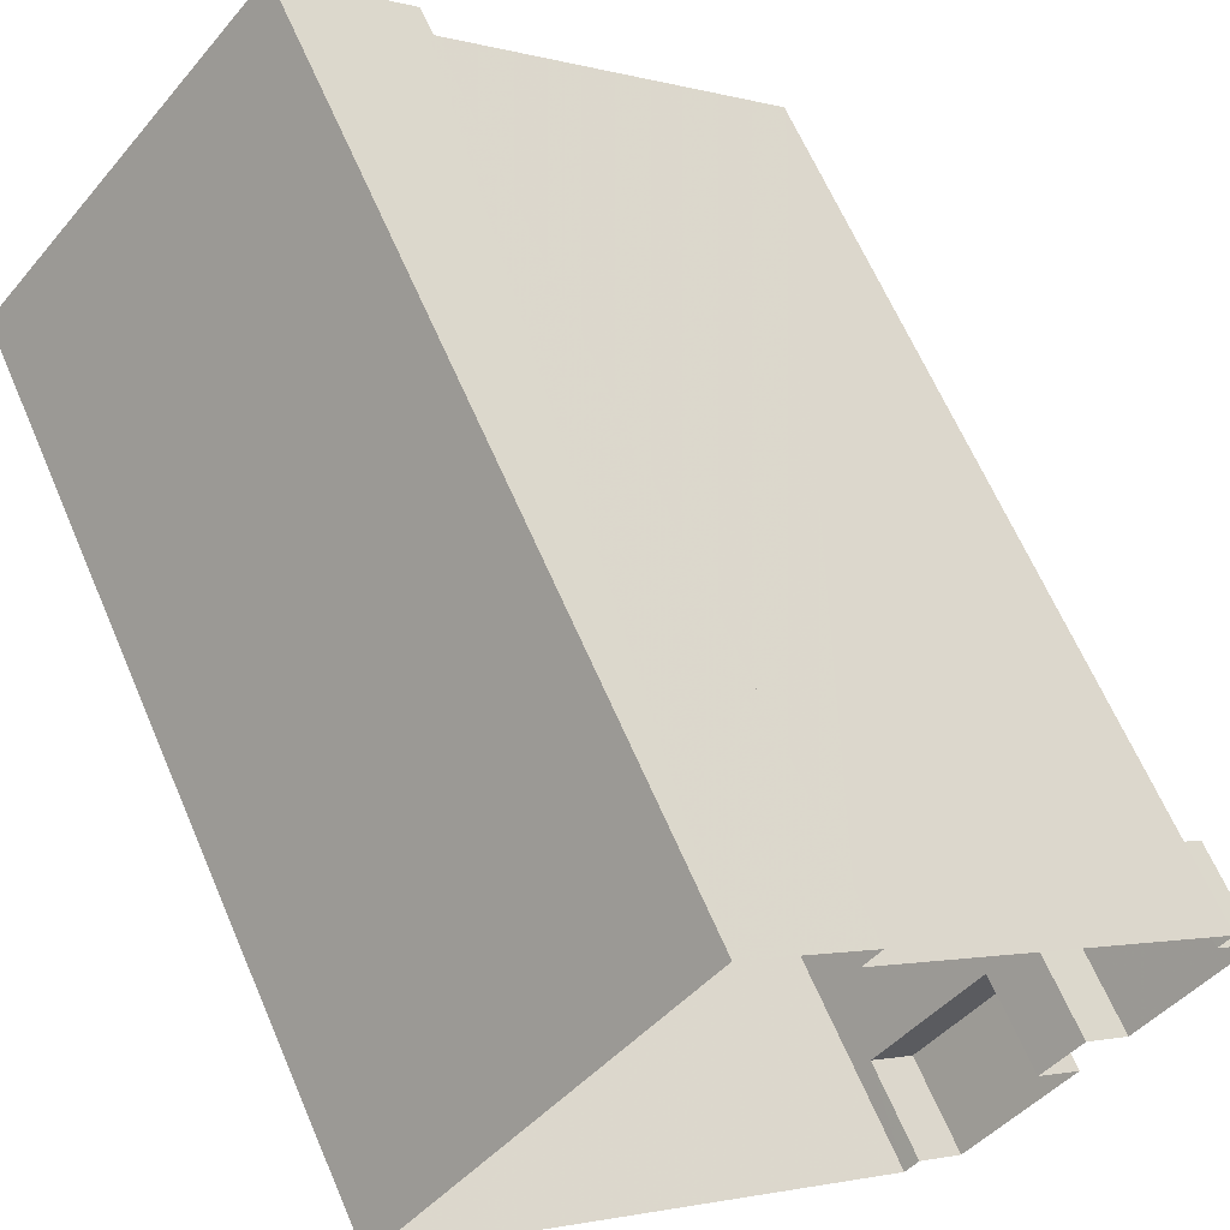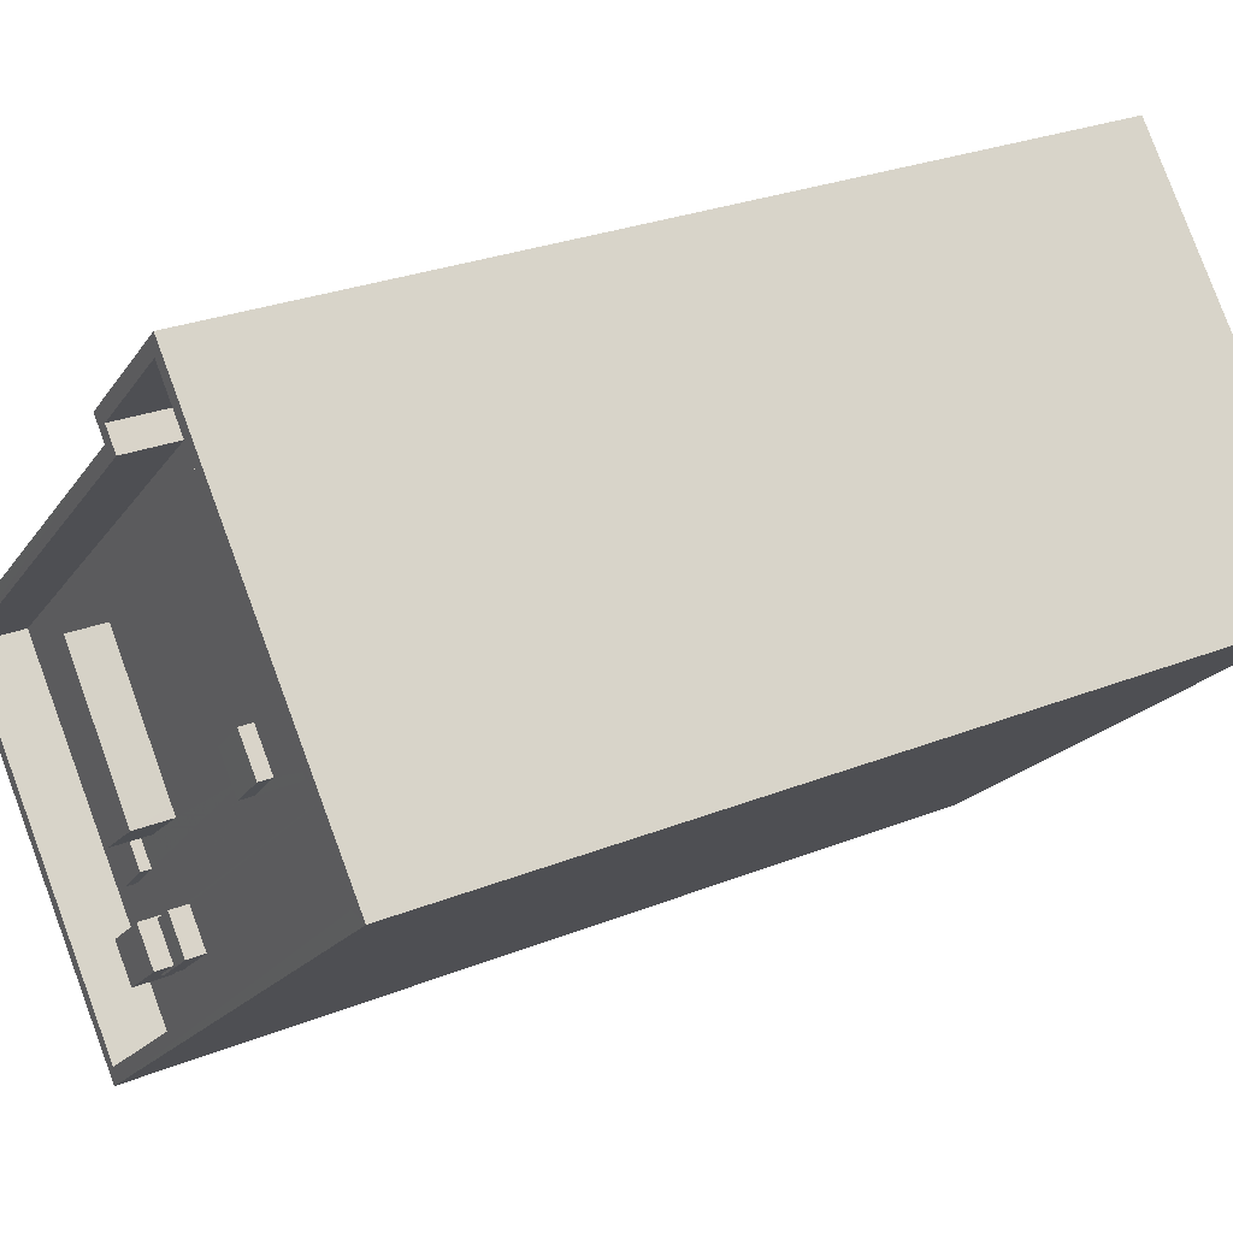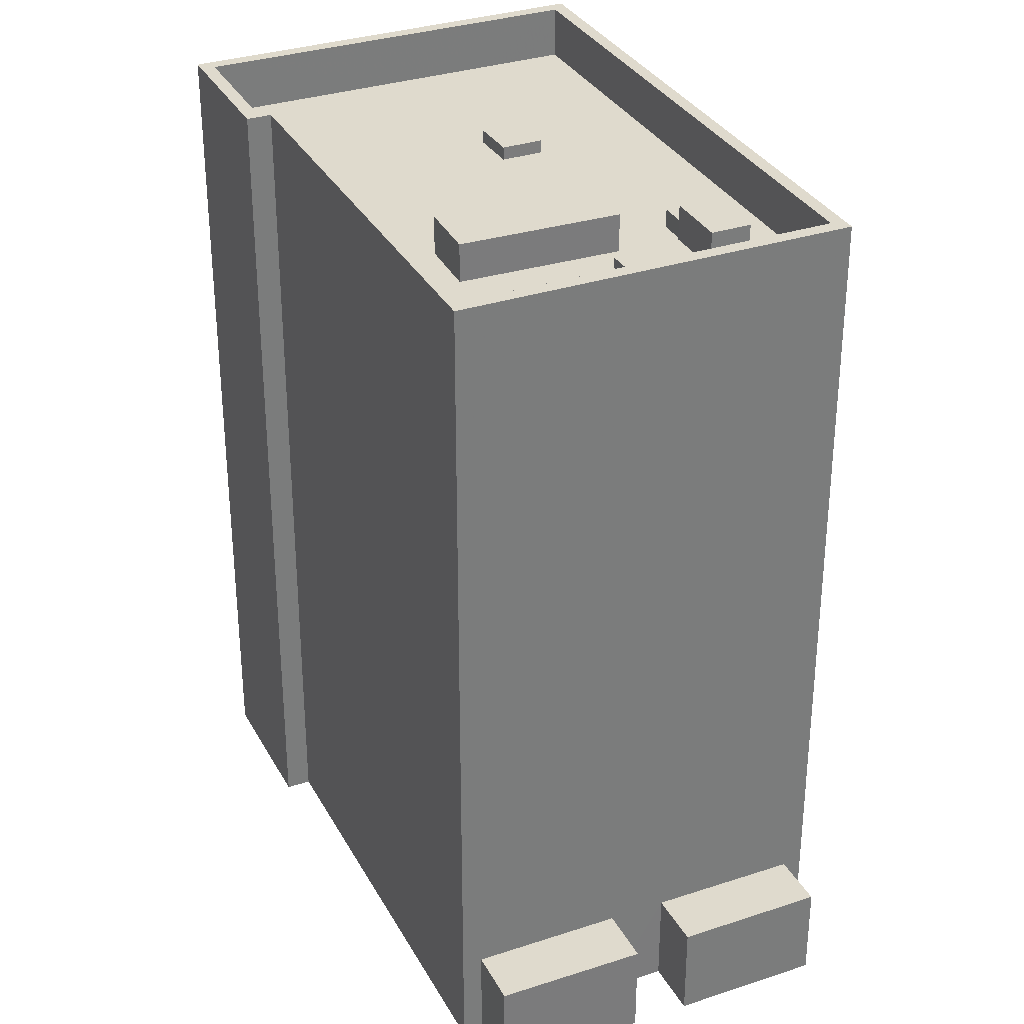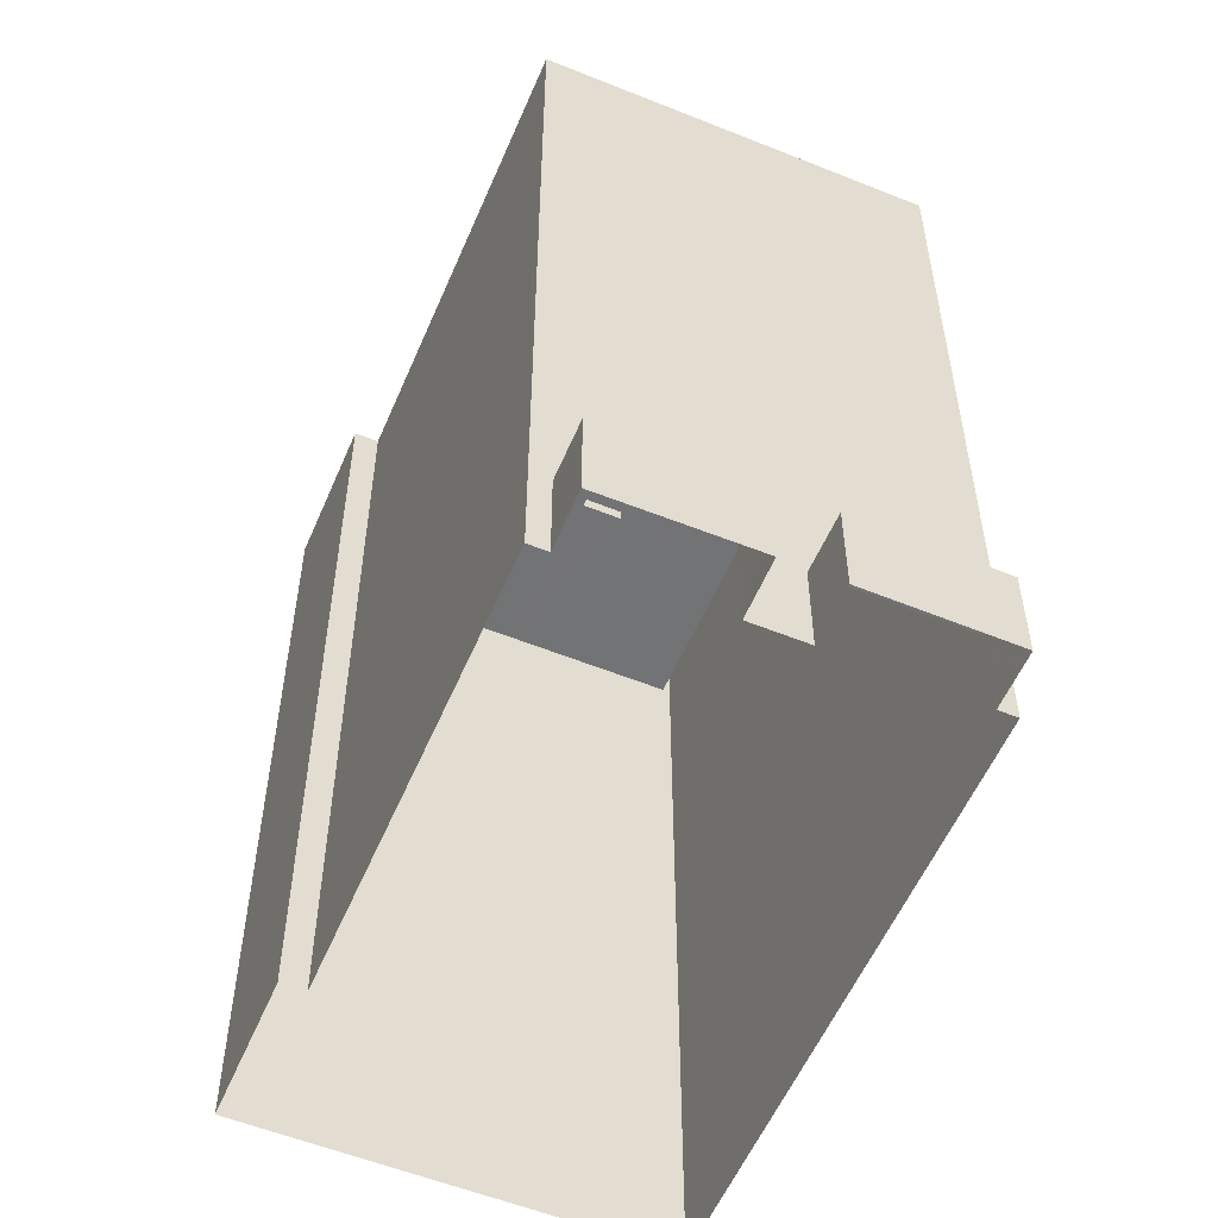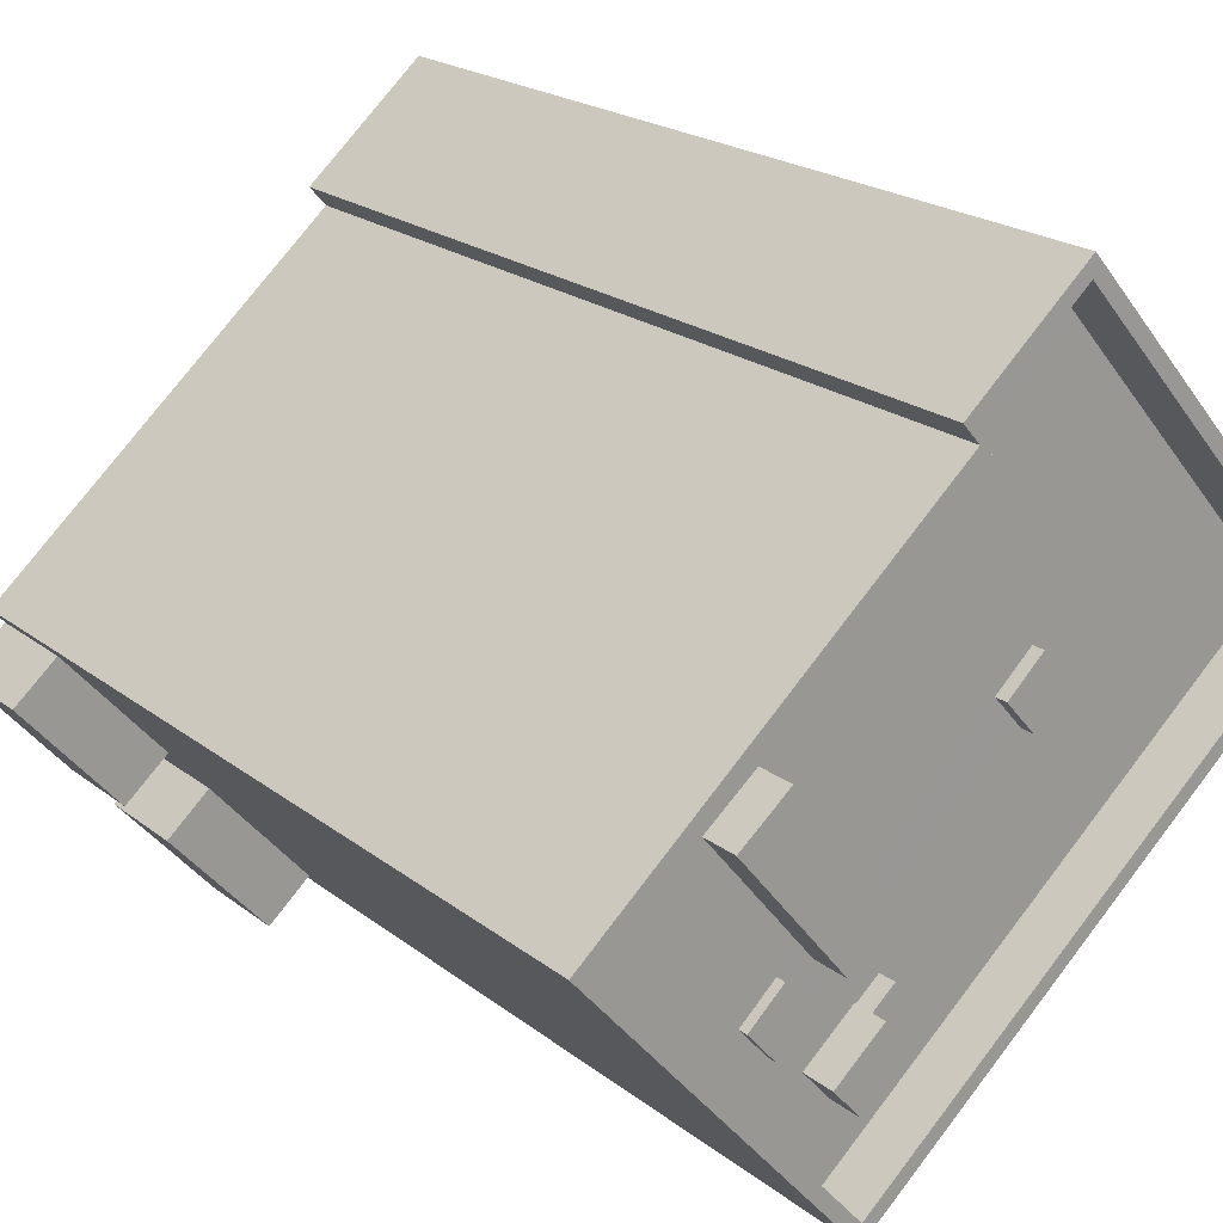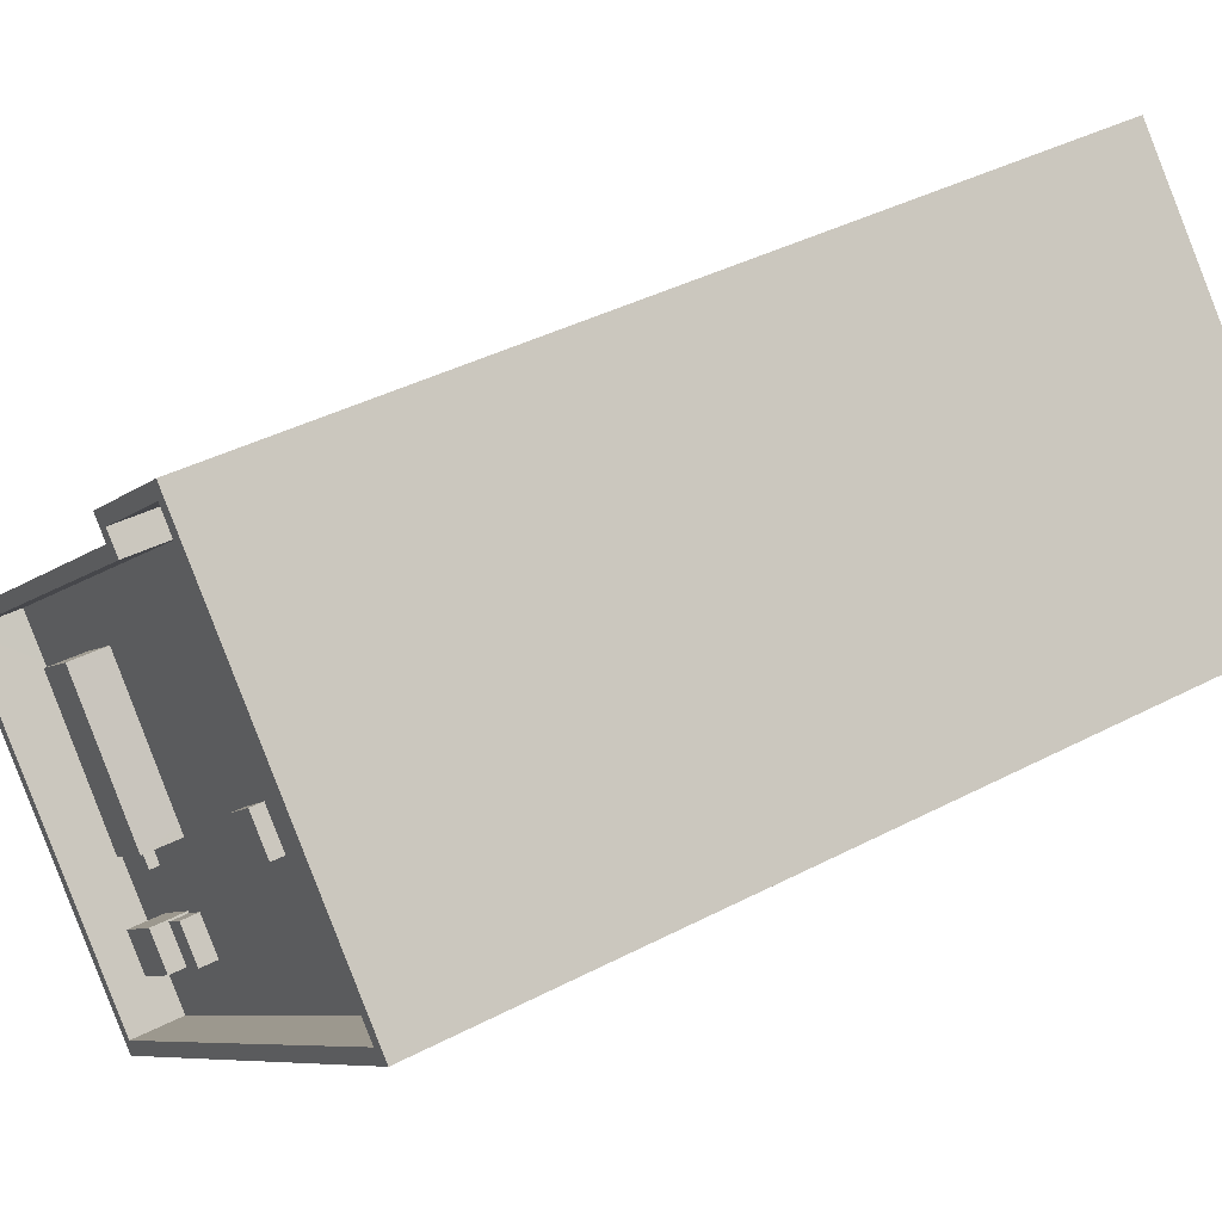
<metadata>
{"format":"obj","ext":"obj","renderer":"f3d","projection":"perspective","resolution":1024,"background":"white","views":[{"elev":63.9,"azim":156.8,"up":"+Y"},{"elev":27.1,"azim":58.1,"up":"+Y"},{"elev":32.6,"azim":-73.5,"up":"+Z"},{"elev":-55.9,"azim":-71.8,"up":"+Z"},{"elev":20.8,"azim":-36.2,"up":"+Y"},{"elev":39.2,"azim":56.7,"up":"+Y"}]}
</metadata>
<code>
v -5668 -3.708e+04 2.504
v -5669 -3.708e+04 2.504
v -5656 -3.707e+04 2.505
v -5666 -3.709e+04 2.503
v -5670 -3.708e+04 2.504
v -5656 -3.707e+04 2.505
v -5652 -3.706e+04 2.506
v -5661 -3.709e+04 2.501
v -5665 -3.709e+04 2.502
v -5659 -3.709e+04 2.501
v -5641 -3.708e+04 2.502
v -5665 -3.708e+04 2.503
v -5659 -3.709e+04 2.501
v -5663 -3.709e+04 2.502
v -5659 -3.709e+04 6.211
v -5665 -3.709e+04 6.212
v -5661 -3.709e+04 6.211
v -5663 -3.709e+04 6.212
v -5669 -3.708e+04 35
v -5668 -3.708e+04 35
v -5656 -3.707e+04 35.01
v -5655 -3.707e+04 35.01
v -5655 -3.707e+04 35.01
v -5656 -3.707e+04 35.01
v -5652 -3.706e+04 35.01
v -5652 -3.706e+04 35.01
v -5653 -3.708e+04 33
v -5661 -3.708e+04 33
v -5658 -3.708e+04 33
v -5650 -3.707e+04 33
v -5651 -3.708e+04 33
v -5646 -3.707e+04 33
v -5657 -3.708e+04 33
v -5652 -3.708e+04 33
v -5660 -3.708e+04 33
v -5660 -3.708e+04 33
v -5659 -3.708e+04 33
v -5659 -3.708e+04 33
v -5662 -3.708e+04 33
v -5667 -3.708e+04 33
v -5661 -3.709e+04 33
v -5644 -3.707e+04 33
v -5650 -3.708e+04 33
v -5659 -3.709e+04 33
v -5661 -3.709e+04 33
v -5663 -3.708e+04 33
v -5658 -3.708e+04 33
v -5652 -3.708e+04 33
v -5657 -3.708e+04 33
v -5642 -3.708e+04 33
v -5656 -3.709e+04 33
v -5659 -3.709e+04 33
v -5658 -3.709e+04 33
v -5658 -3.708e+04 33
v -5658 -3.709e+04 33
v -5658 -3.709e+04 33
v -5655 -3.707e+04 33.01
v -5652 -3.706e+04 33.01
v -5655 -3.707e+04 33.01
v -5668 -3.708e+04 33
v -5642 -3.708e+04 35
v -5641 -3.708e+04 35
v -5659 -3.709e+04 35
v -5659 -3.709e+04 35
v -5666 -3.709e+04 6.213
v -5668 -3.708e+04 6.214
v -5670 -3.708e+04 6.214
v -5665 -3.708e+04 6.213
v -5653 -3.708e+04 33.51
v -5650 -3.708e+04 33.51
v -5651 -3.708e+04 33.51
v -5652 -3.708e+04 33.51
v -5659 -3.708e+04 34.47
v -5657 -3.708e+04 34.47
v -5661 -3.708e+04 34.47
v -5663 -3.708e+04 34.47
v -5662 -3.708e+04 33.38
v -5661 -3.709e+04 33.38
v -5659 -3.708e+04 33.38
v -5660 -3.708e+04 33.38
v -5658 -3.709e+04 33.7
v -5658 -3.709e+04 33.7
v -5657 -3.709e+04 33.7
v -5658 -3.708e+04 33.7
v -5657 -3.708e+04 33.7
v -5656 -3.709e+04 33.7
v -5658 -3.709e+04 34.35
v -5657 -3.709e+04 34.35
v -5658 -3.708e+04 34.35
v -5659 -3.709e+04 34.35
f 1 2 3
f 4 5 1
f 3 6 7
f 8 9 10
f 3 7 11
f 4 1 12
f 13 10 11
f 14 12 3
f 9 14 10
f 12 1 3
f 14 3 11
f 10 14 11
f 15 16 17
f 15 18 16
f 19 20 21
f 20 22 21
f 21 23 24
f 24 23 25
f 25 23 26
f 21 22 23
f 27 28 29
f 30 28 31
f 32 30 31
f 31 28 27
f 27 29 33
f 34 27 33
f 35 36 37
f 34 33 38
f 37 36 38
f 33 37 38
f 39 40 41
f 42 32 43
f 44 45 41
f 39 46 40
f 47 38 44
f 42 48 47
f 32 31 43
f 36 35 46
f 34 38 47
f 47 48 34
f 48 42 43
f 39 36 46
f 45 39 41
f 38 45 44
f 49 42 47
f 50 42 51
f 50 51 52
f 53 44 41
f 53 41 52
f 49 47 54
f 55 56 53
f 51 42 49
f 52 51 55
f 55 53 52
f 57 58 59
f 40 46 60
f 57 60 28
f 30 58 57
f 30 57 28
f 60 46 28
f 61 62 25
f 26 61 25
f 61 63 62
f 61 64 63
f 20 19 63
f 64 20 63
f 65 66 67
f 65 68 66
f 69 70 71
f 69 72 70
f 73 74 75
f 76 73 75
f 77 78 79
f 80 77 79
f 81 82 83
f 84 83 85
f 85 83 86
f 83 82 86
f 87 88 89
f 90 87 89
f 10 17 8
f 10 15 17
f 17 9 8
f 17 16 9
f 14 9 16
f 18 14 16
f 10 13 15
f 13 63 15
f 12 14 18
f 68 63 19
f 15 63 18
f 2 66 19
f 12 18 68
f 1 66 2
f 66 68 19
f 18 63 68
f 21 6 3
f 21 24 6
f 24 7 6
f 24 25 7
f 62 11 7
f 25 62 7
f 63 13 11
f 62 63 11
f 19 3 2
f 19 21 3
f 20 60 57
f 22 20 57
f 22 57 59
f 23 22 59
f 23 59 58
f 26 23 58
f 50 61 42
f 42 61 32
f 30 32 26
f 32 61 26
f 30 26 58
f 64 50 52
f 64 61 50
f 60 20 40
f 40 20 41
f 41 64 52
f 41 20 64
f 12 68 65
f 4 12 65
f 65 67 5
f 4 65 5
f 1 5 67
f 66 1 67
f 31 71 70
f 43 31 70
f 43 70 72
f 48 43 72
f 72 69 34
f 72 34 48
f 69 27 34
f 31 69 71
f 31 27 69
f 75 74 29
f 75 29 28
f 74 33 29
f 33 74 73
f 37 33 73
f 73 76 35
f 73 35 37
f 76 46 35
f 28 76 75
f 28 46 76
f 79 36 80
f 79 38 36
f 38 79 78
f 45 38 78
f 39 45 78
f 77 39 78
f 36 77 80
f 36 39 77
f 49 85 86
f 51 49 86
f 82 51 86
f 82 55 51
f 56 55 82
f 81 56 82
f 84 85 49
f 54 84 49
f 88 84 89
f 89 84 47
f 88 83 84
f 47 84 54
f 83 88 81
f 56 81 53
f 53 81 87
f 81 88 87
f 44 87 90
f 44 53 87
f 47 90 89
f 47 44 90

</code>
